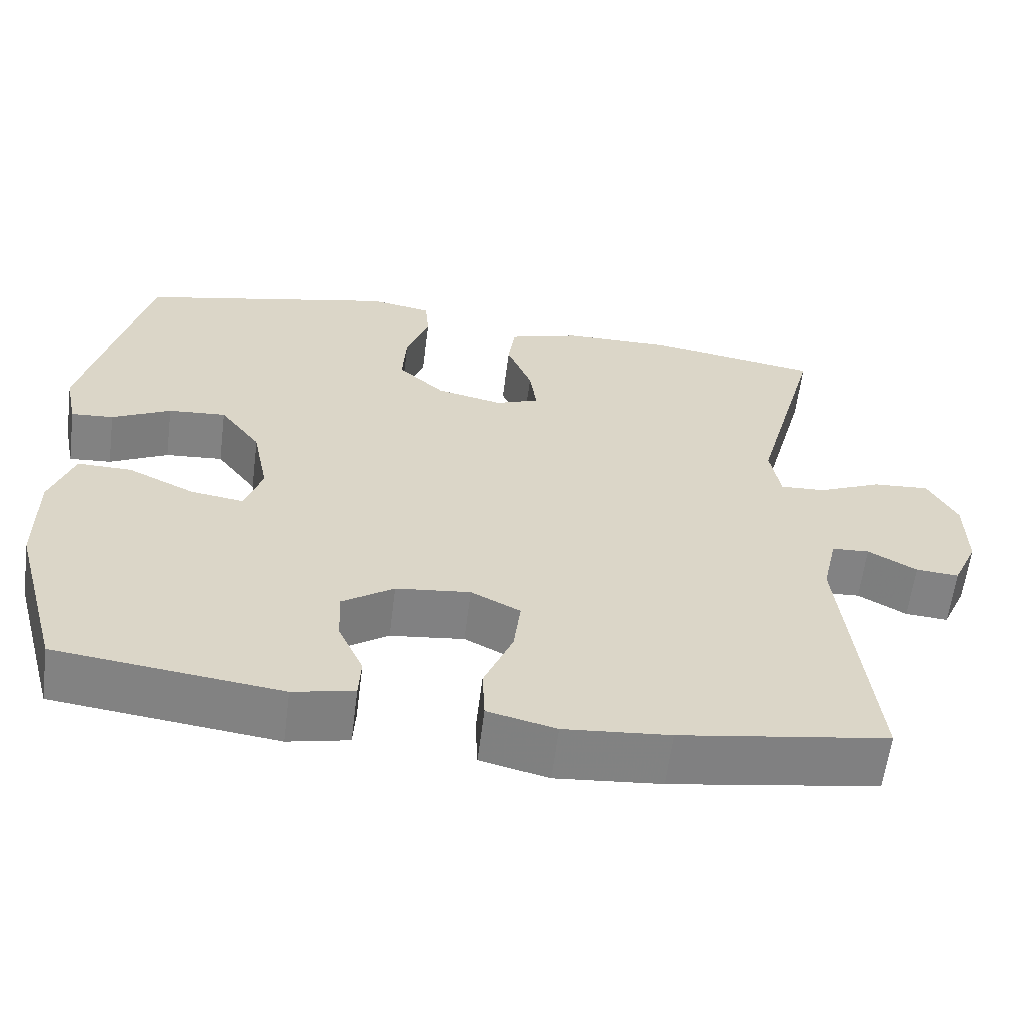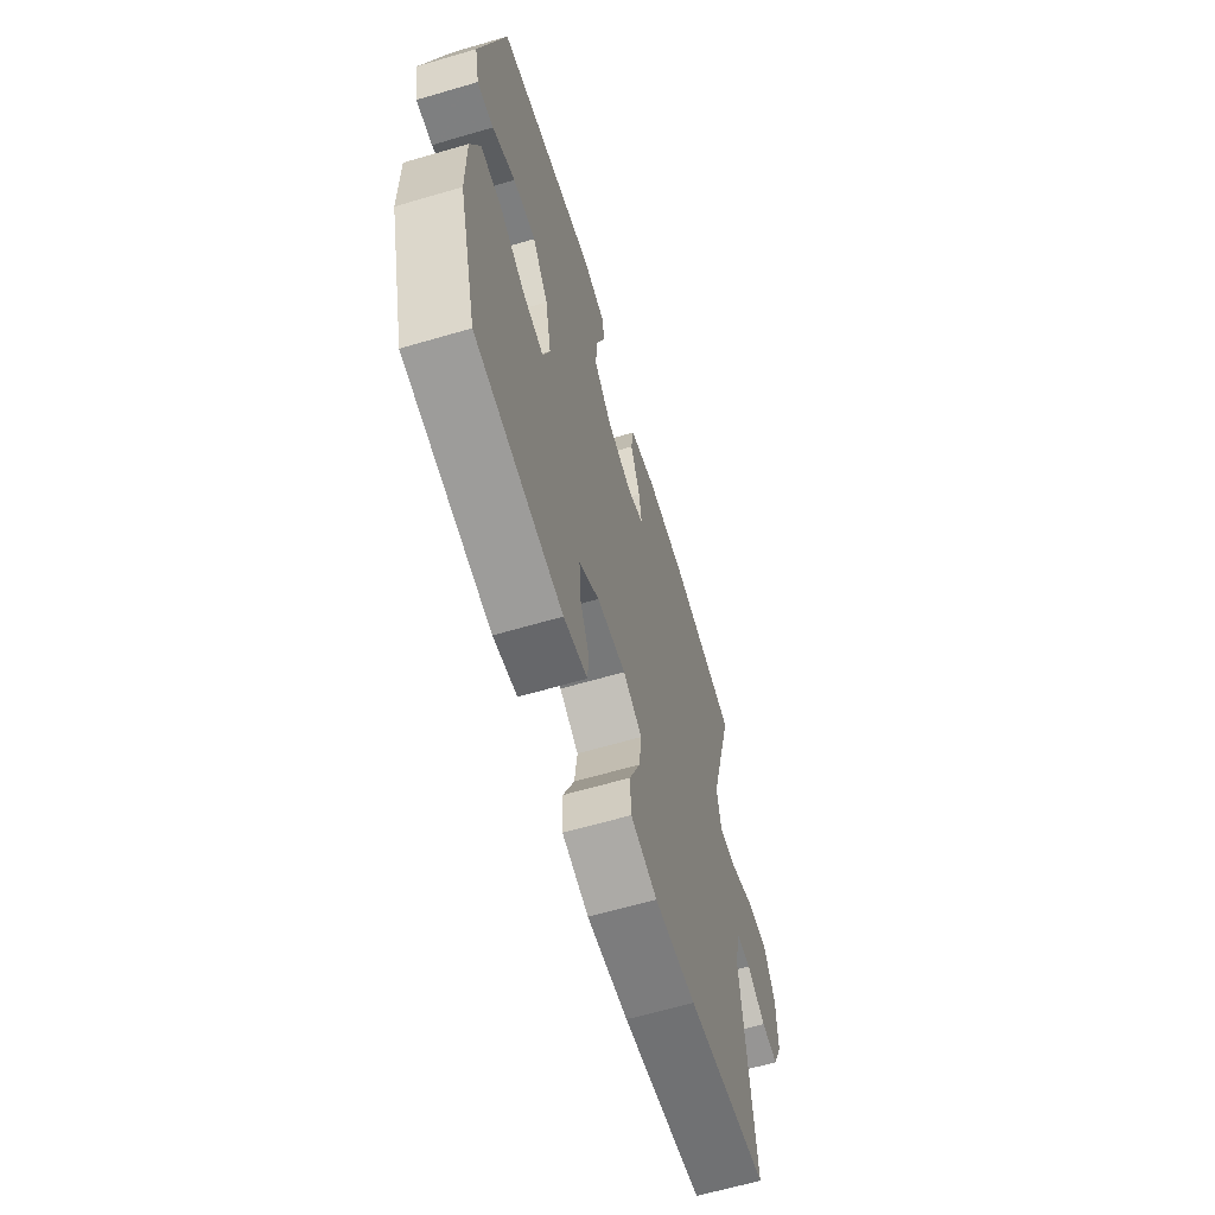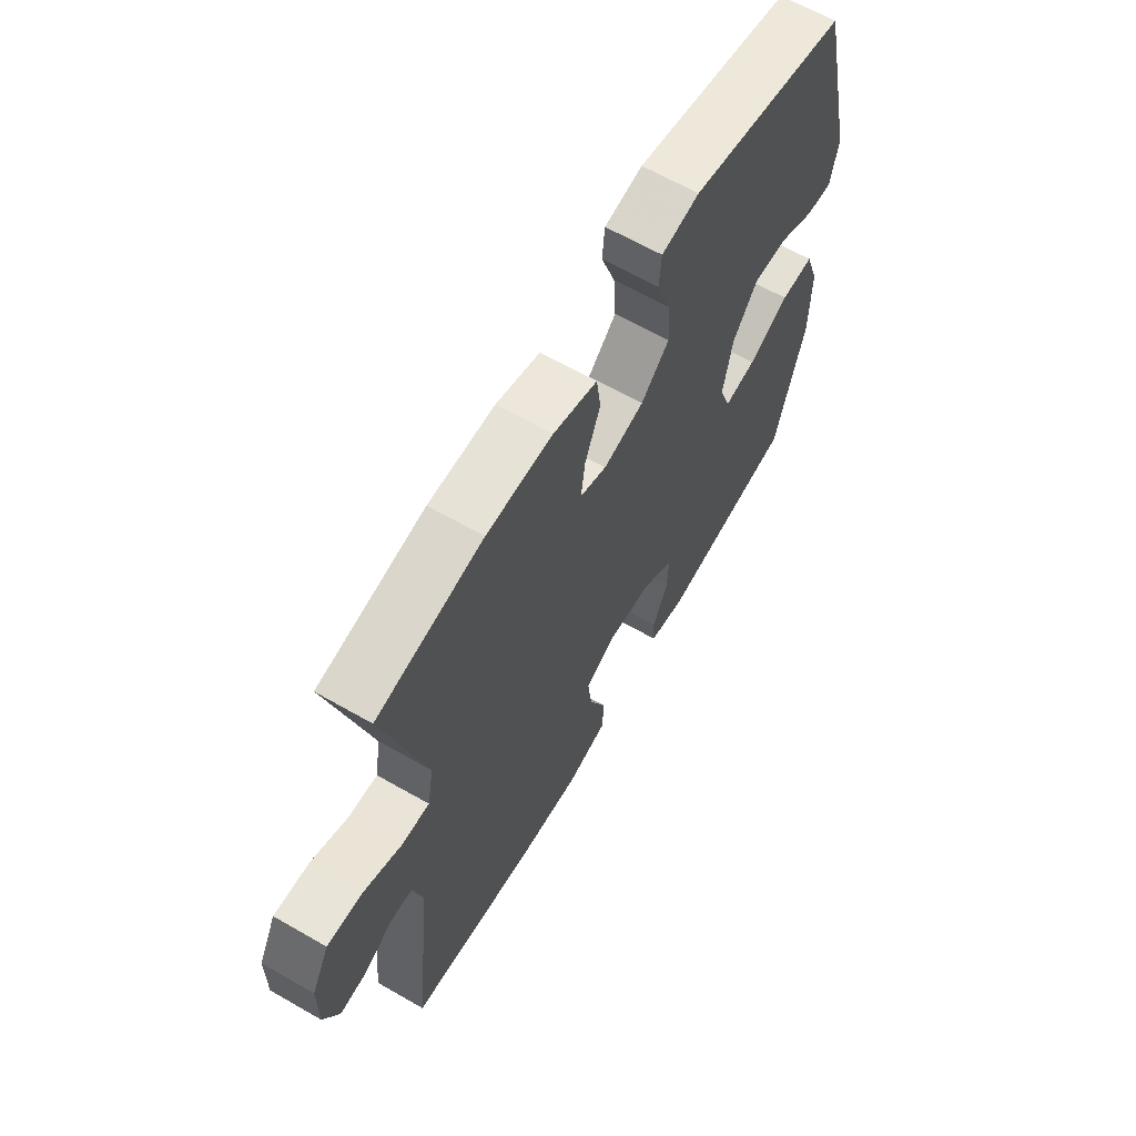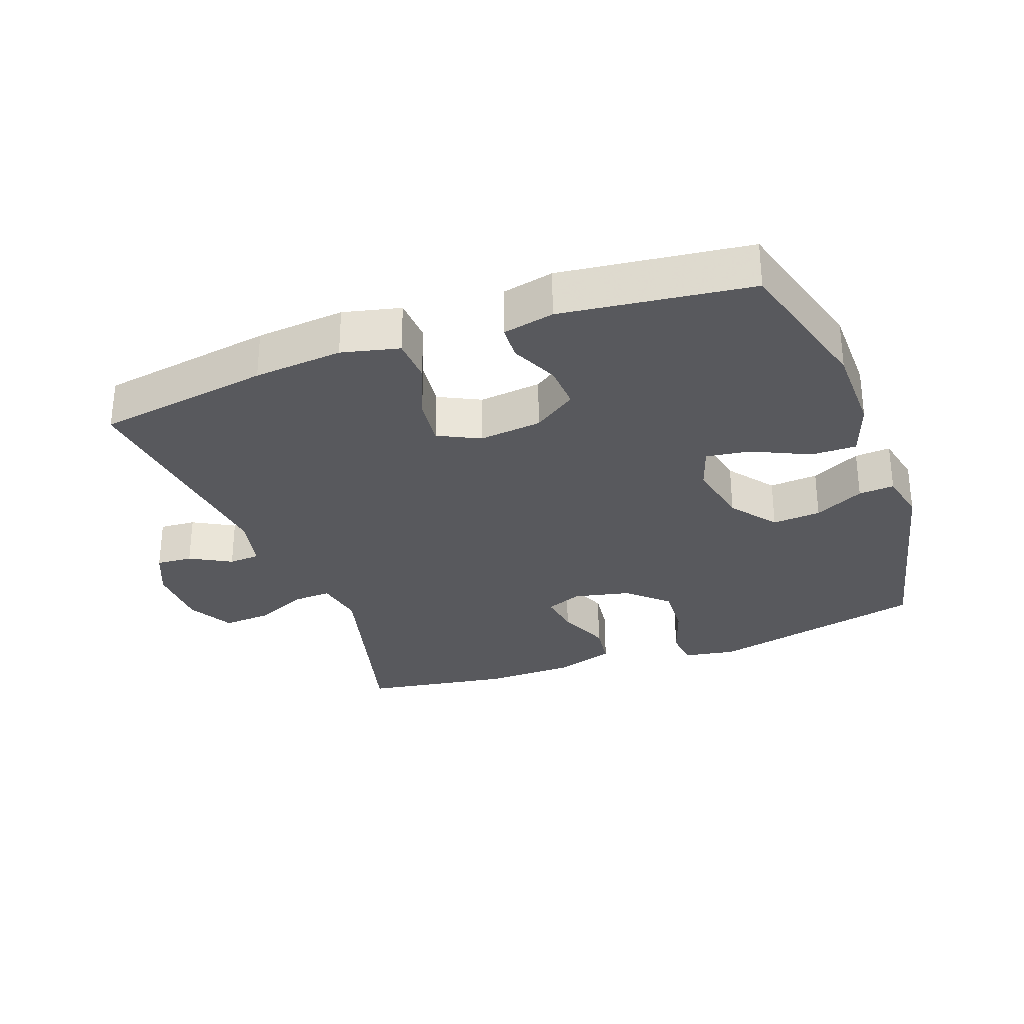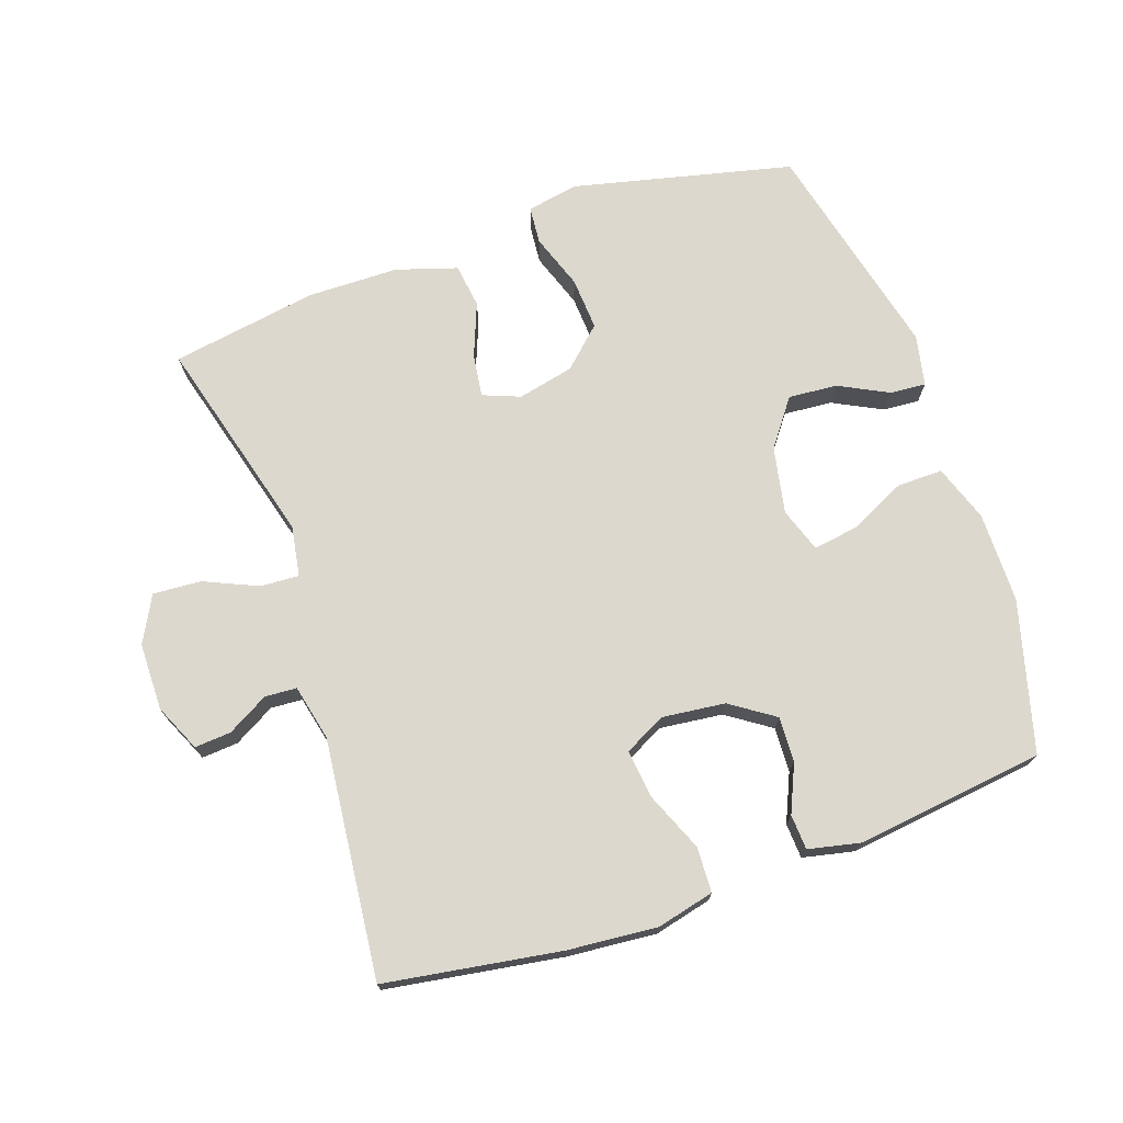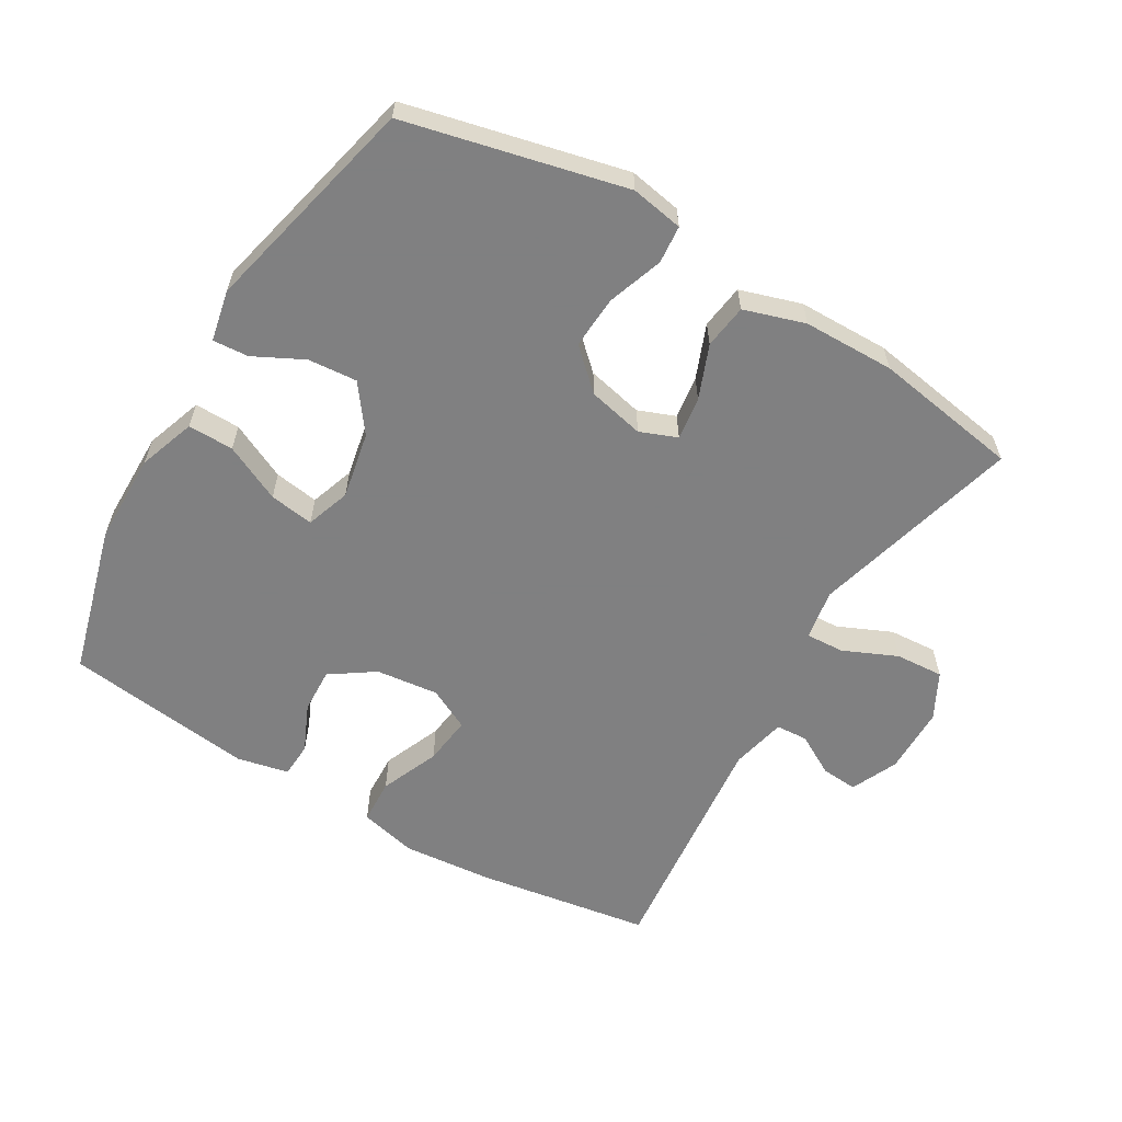
<metadata>
{"format":"obj","ext":"obj","renderer":"f3d","projection":"perspective","resolution":1024,"background":"white","views":[{"elev":-60.9,"azim":-7.2,"up":"+Z"},{"elev":-63.6,"azim":-73.5,"up":"+Z"},{"elev":64.3,"azim":120.0,"up":"+Z"},{"elev":-29.9,"azim":-159.6,"up":"+Y"},{"elev":72.5,"azim":160.9,"up":"+Y"},{"elev":-60.0,"azim":-30.6,"up":"+Y"}]}
</metadata>
<code>
v 0.5 0.07 -0.5
v 0.235 0.07 -0.542
v 0.1 0.07 -0.554
v 0.013 0.07 -0.533
v 0.01 0.07 -0.465
v 0.047 0.07 -0.376
v 0.056 0.07 -0.302
v -0.007 0.07 -0.27
v -0.102 0.07 -0.281
v -0.168 0.07 -0.326
v -0.165 0.07 -0.394
v -0.133 0.07 -0.466
v -0.136 0.07 -0.519
v -0.214 0.07 -0.536
v -0.5 0.07 -0.5
v -0.562 0.07 -0.273
v -0.563 0.07 -0.136
v -0.533 0.07 -0.05
v -0.464 0.07 -0.051
v -0.378 0.07 -0.092
v -0.311 0.07 -0.102
v -0.288 0.07 -0.035
v -0.308 0.07 0.066
v -0.36 0.07 0.136
v -0.434 0.07 0.13
v -0.509 0.07 0.092
v -0.563 0.07 0.088
v -0.579 0.07 0.165
v -0.5 0.07 0.5
v -0.169 0.07 0.578
v -0.09 0.07 0.564
v -0.085 0.07 0.507
v -0.114 0.07 0.424
v -0.119 0.07 0.344
v -0.06 0.07 0.289
v 0.025 0.07 0.27
v 0.081 0.07 0.292
v 0.072 0.07 0.357
v 0.04 0.07 0.438
v 0.049 0.07 0.505
v 0.141 0.07 0.534
v 0.279 0.07 0.536
v 0.5 0.07 0.5
v 0.415 0.07 0.184
v 0.428 0.07 0.108
v 0.486 0.07 0.111
v 0.567 0.07 0.147
v 0.64 0.07 0.152
v 0.677 0.07 0.082
v 0.678 0.07 -0.02
v 0.646 0.07 -0.091
v 0.591 0.07 -0.087
v 0.529 0.07 -0.052
v 0.481 0.07 -0.055
v 0.462 0.07 -0.139
v 0.5 0 -0.5
v 0.235 0 -0.542
v 0.1 0 -0.554
v 0.013 0 -0.533
v 0.01 0 -0.465
v 0.047 0 -0.376
v 0.056 0 -0.302
v -0.007 0 -0.27
v -0.102 0 -0.281
v -0.168 0 -0.326
v -0.165 0 -0.394
v -0.133 0 -0.466
v -0.136 0 -0.519
v -0.214 0 -0.536
v -0.5 0 -0.5
v -0.562 0 -0.273
v -0.563 0 -0.136
v -0.533 0 -0.05
v -0.464 0 -0.051
v -0.378 0 -0.092
v -0.311 0 -0.102
v -0.288 0 -0.035
v -0.308 0 0.066
v -0.36 0 0.136
v -0.434 0 0.13
v -0.509 0 0.092
v -0.563 0 0.088
v -0.579 0 0.165
v -0.5 0 0.5
v -0.169 0 0.578
v -0.09 0 0.564
v -0.085 0 0.507
v -0.114 0 0.424
v -0.119 0 0.344
v -0.06 0 0.289
v 0.025 0 0.27
v 0.081 0 0.292
v 0.072 0 0.357
v 0.04 0 0.438
v 0.049 0 0.505
v 0.141 0 0.534
v 0.279 0 0.536
v 0.5 0 0.5
v 0.415 0 0.184
v 0.428 0 0.108
v 0.486 0 0.111
v 0.567 0 0.147
v 0.64 0 0.152
v 0.677 0 0.082
v 0.678 0 -0.02
v 0.646 0 -0.091
v 0.591 0 -0.087
v 0.529 0 -0.052
v 0.481 0 -0.055
v 0.462 0 -0.139
f 51 52 53
f 50 51 53
f 49 50 53
f 48 49 53
f 47 48 53
f 46 47 53
f 45 46 53 54
f 42 43 44
f 41 42 44
f 40 41 44
f 39 40 44
f 38 39 44
f 37 38 44 45
f 45 54 55
f 37 45 55
f 36 37 55
f 31 32 33
f 30 31 33
f 29 30 33
f 28 29 33
f 27 28 33
f 26 27 33
f 25 26 33
f 24 25 33 34
f 23 24 34 35
f 18 19 20
f 17 18 20
f 16 17 20
f 15 16 20
f 14 15 20
f 13 14 20
f 12 13 20
f 11 12 20
f 10 11 20 21
f 9 10 21 22
f 4 5 6
f 3 4 6
f 2 3 6
f 1 2 6
f 55 1 6
f 55 6 7
f 35 36 55
f 23 35 55
f 22 23 55
f 9 22 55
f 8 9 55
f 7 8 55
f 108 107 106
f 108 106 105
f 108 105 104
f 108 104 103
f 108 103 102
f 108 102 101
f 109 108 101 100
f 99 98 97
f 99 97 96
f 99 96 95
f 99 95 94
f 99 94 93
f 100 99 93 92
f 110 109 100
f 110 100 92
f 110 92 91
f 88 87 86
f 88 86 85
f 88 85 84
f 88 84 83
f 88 83 82
f 88 82 81
f 88 81 80
f 89 88 80 79
f 90 89 79 78
f 75 74 73
f 75 73 72
f 75 72 71
f 75 71 70
f 75 70 69
f 75 69 68
f 75 68 67
f 75 67 66
f 76 75 66 65
f 77 76 65 64
f 61 60 59
f 61 59 58
f 61 58 57
f 61 57 56
f 61 56 110
f 62 61 110
f 110 91 90
f 110 90 78
f 110 78 77
f 110 77 64
f 110 64 63
f 110 63 62
f 1 56 57 2
f 2 57 58 3
f 3 58 59 4
f 4 59 60 5
f 5 60 61 6
f 6 61 62 7
f 7 62 63 8
f 8 63 64 9
f 9 64 65 10
f 10 65 66 11
f 11 66 67 12
f 12 67 68 13
f 13 68 69 14
f 14 69 70 15
f 15 70 71 16
f 16 71 72 17
f 17 72 73 18
f 18 73 74 19
f 19 74 75 20
f 20 75 76 21
f 21 76 77 22
f 22 77 78 23
f 23 78 79 24
f 24 79 80 25
f 25 80 81 26
f 26 81 82 27
f 27 82 83 28
f 28 83 84 29
f 29 84 85 30
f 30 85 86 31
f 31 86 87 32
f 32 87 88 33
f 33 88 89 34
f 34 89 90 35
f 35 90 91 36
f 36 91 92 37
f 37 92 93 38
f 38 93 94 39
f 39 94 95 40
f 40 95 96 41
f 41 96 97 42
f 42 97 98 43
f 43 98 99 44
f 44 99 100 45
f 45 100 101 46
f 46 101 102 47
f 47 102 103 48
f 48 103 104 49
f 49 104 105 50
f 50 105 106 51
f 51 106 107 52
f 52 107 108 53
f 53 108 109 54
f 54 109 110 55
f 55 110 56 1

</code>
